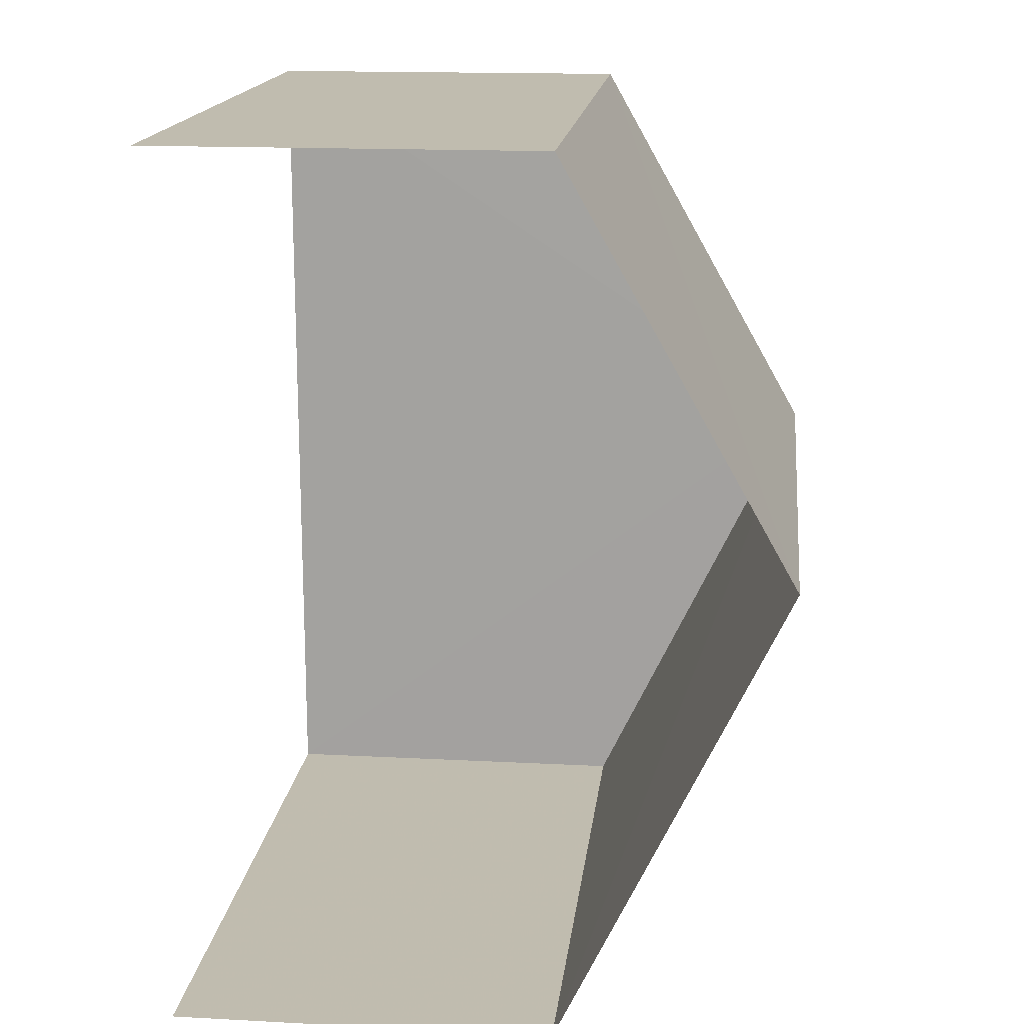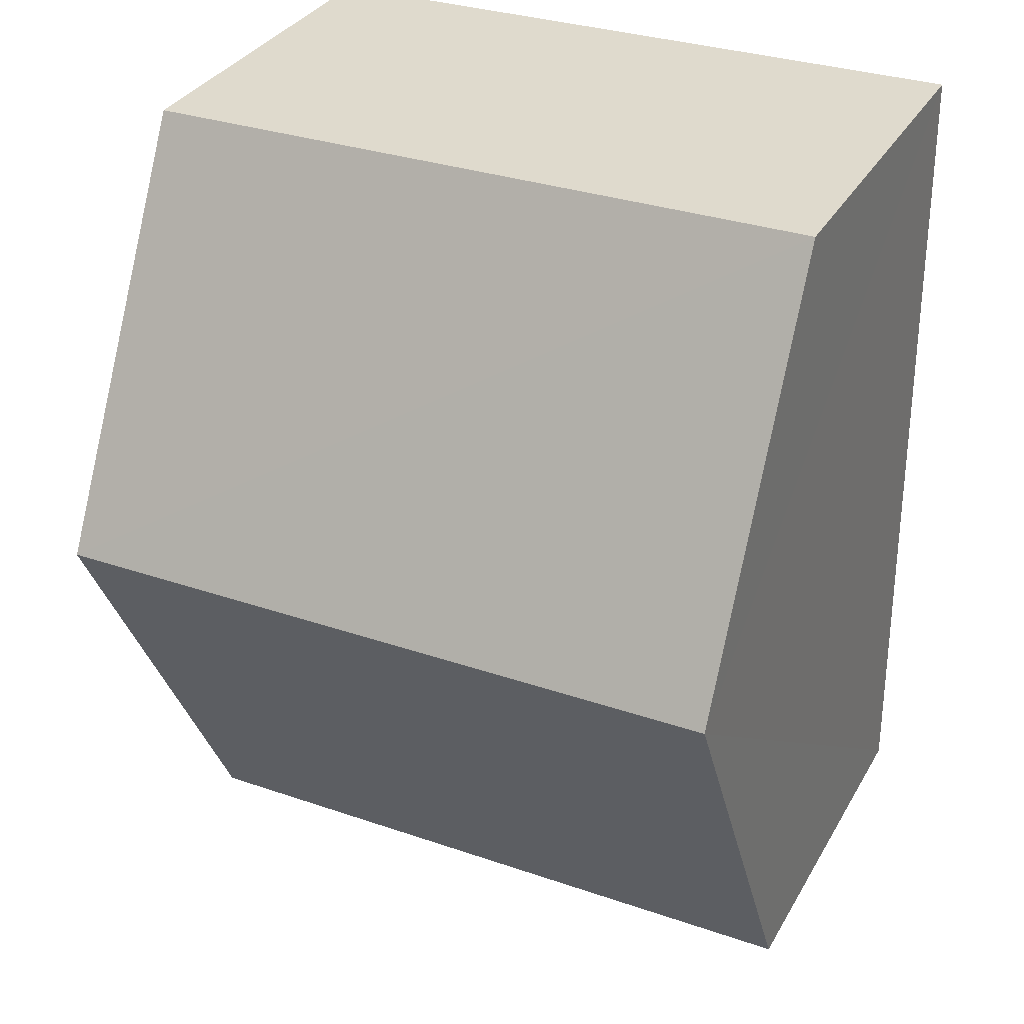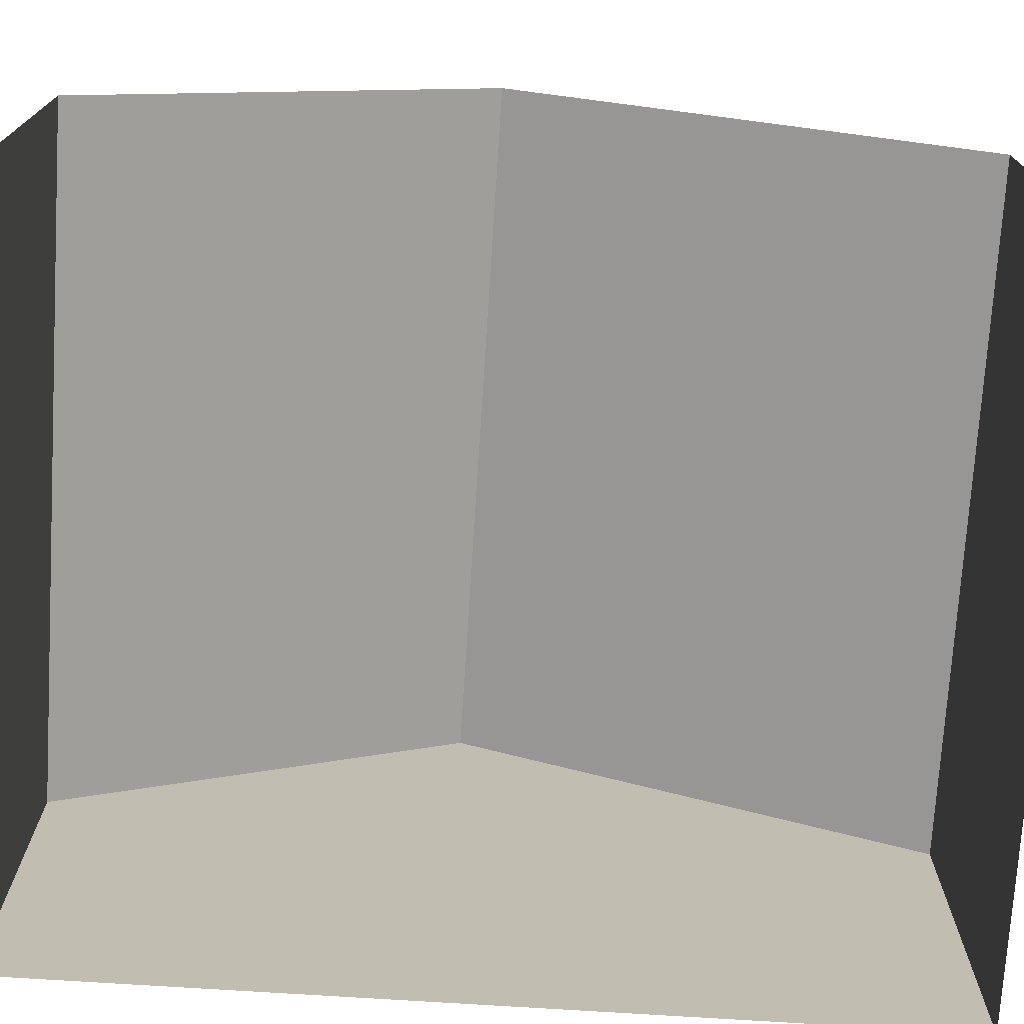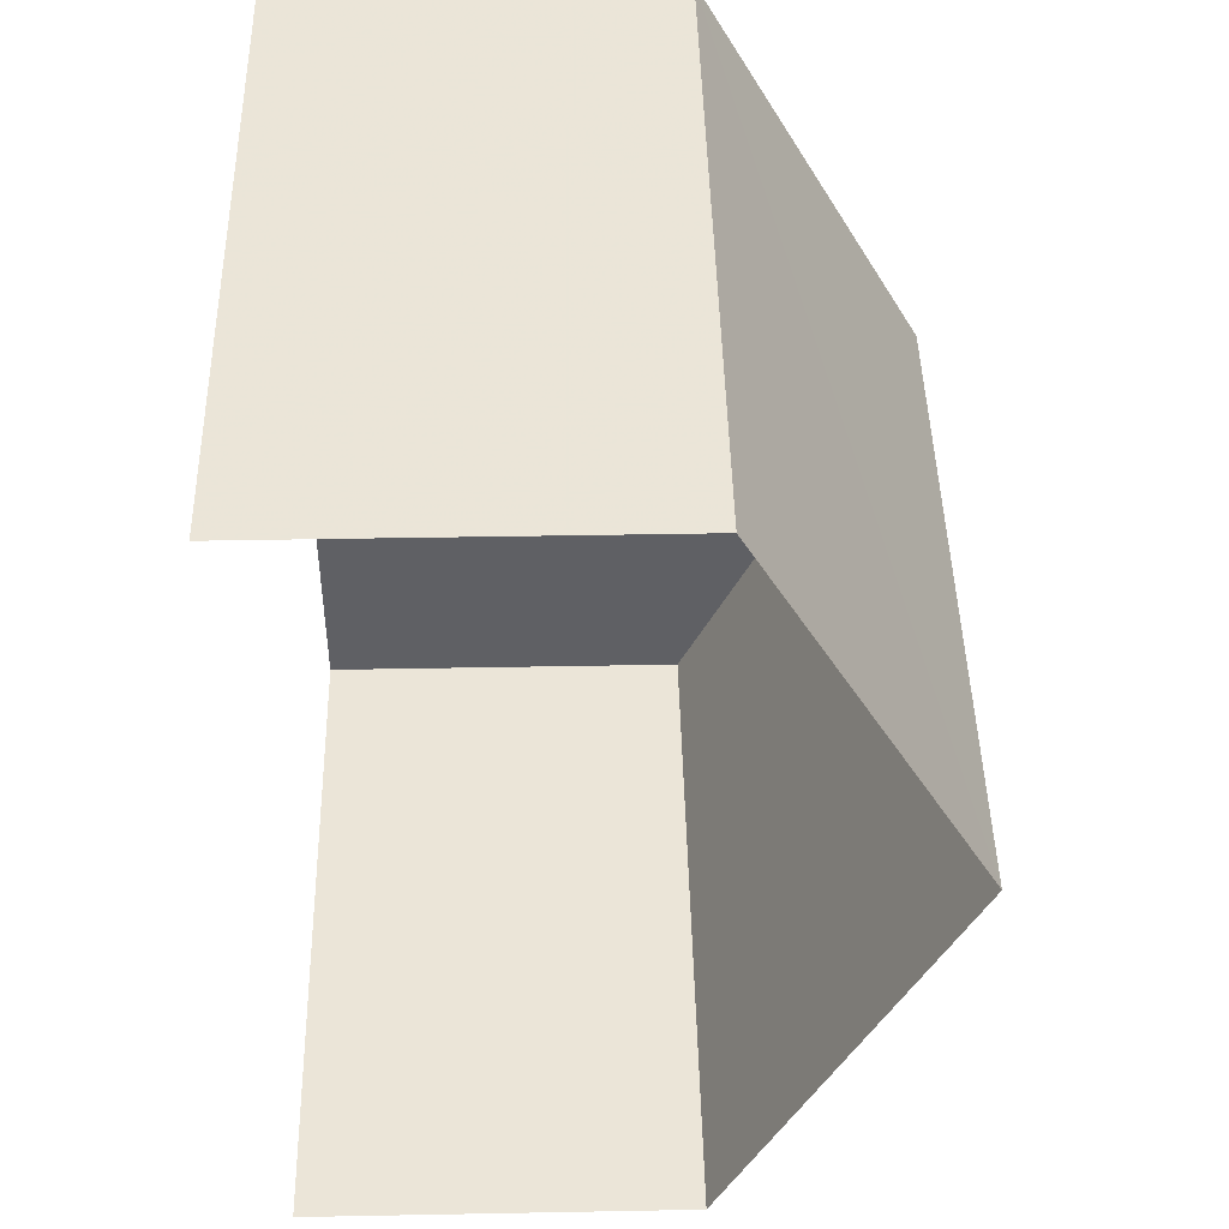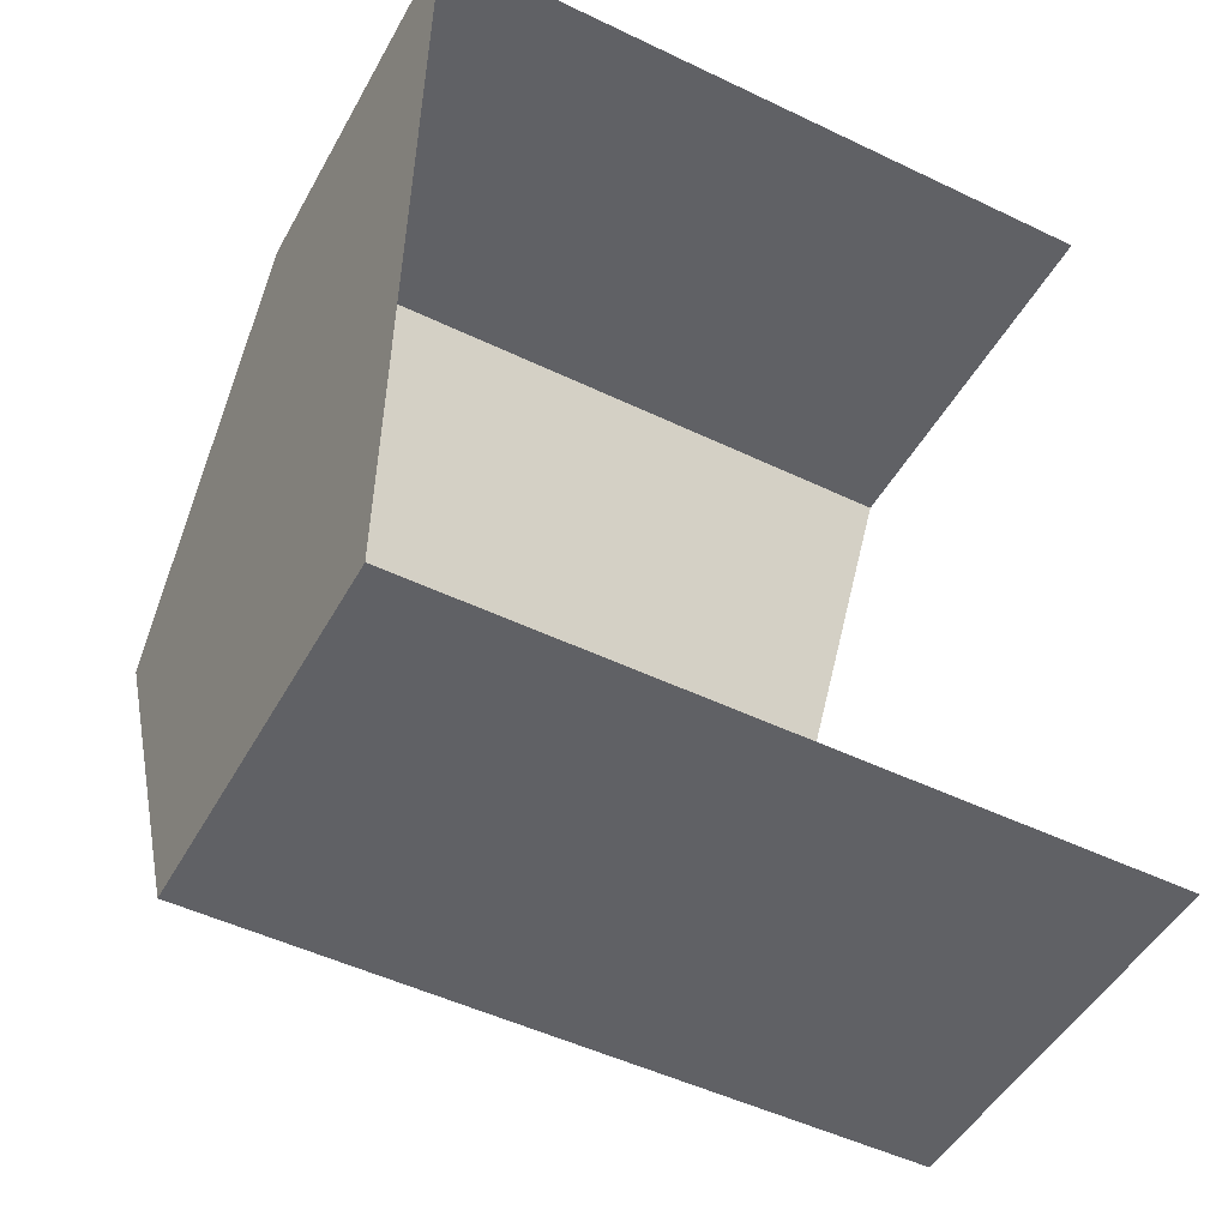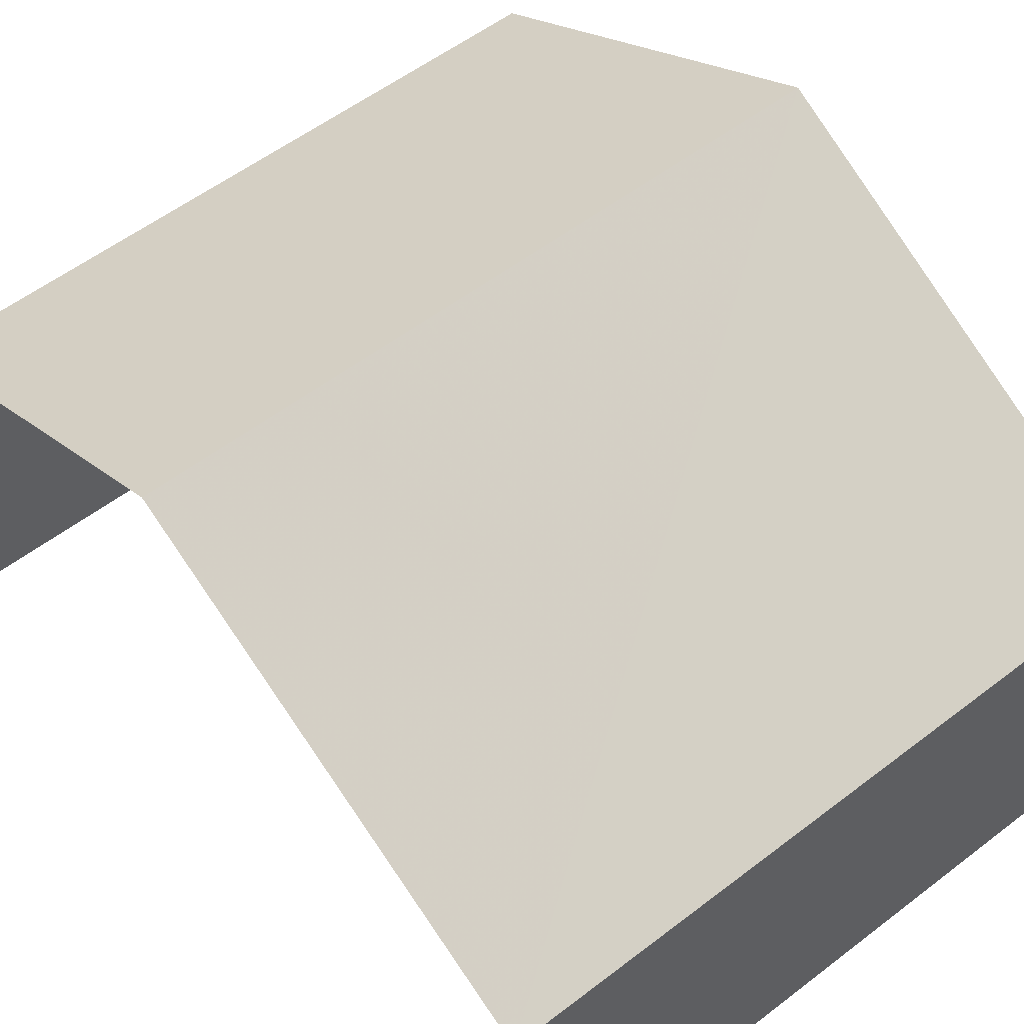
<metadata>
{"format":"obj","ext":"obj","renderer":"f3d","projection":"perspective","resolution":1024,"background":"white","views":[{"elev":15.5,"azim":-83.6,"up":"+Y"},{"elev":33.5,"azim":26.0,"up":"+Y"},{"elev":-73.6,"azim":-92.8,"up":"+Z"},{"elev":44.8,"azim":-91.3,"up":"+Y"},{"elev":-48.0,"azim":152.1,"up":"+Y"},{"elev":56.2,"azim":-37.8,"up":"+Z"}]}
</metadata>
<code>
v -3.723e+05 -1.041e+05 29.89
v -3.723e+05 -1.042e+05 29.89
v -3.723e+05 -1.041e+05 29.89
v -3.723e+05 -1.042e+05 29.89
v -3.723e+05 -1.041e+05 35.51
v -3.723e+05 -1.041e+05 35.51
v -3.723e+05 -1.042e+05 38.85
v -3.723e+05 -1.042e+05 38.85
v -3.723e+05 -1.042e+05 35.51
v -3.723e+05 -1.042e+05 35.51
f 1 2 3
f 1 4 2
f 6 3 7
f 3 2 7
f 2 9 7
f 5 6 7
f 8 5 7
f 9 10 8
f 7 9 8
f 9 2 4
f 10 9 4
f 5 1 3
f 6 5 3
f 10 4 8
f 4 1 8
f 1 5 8

</code>
